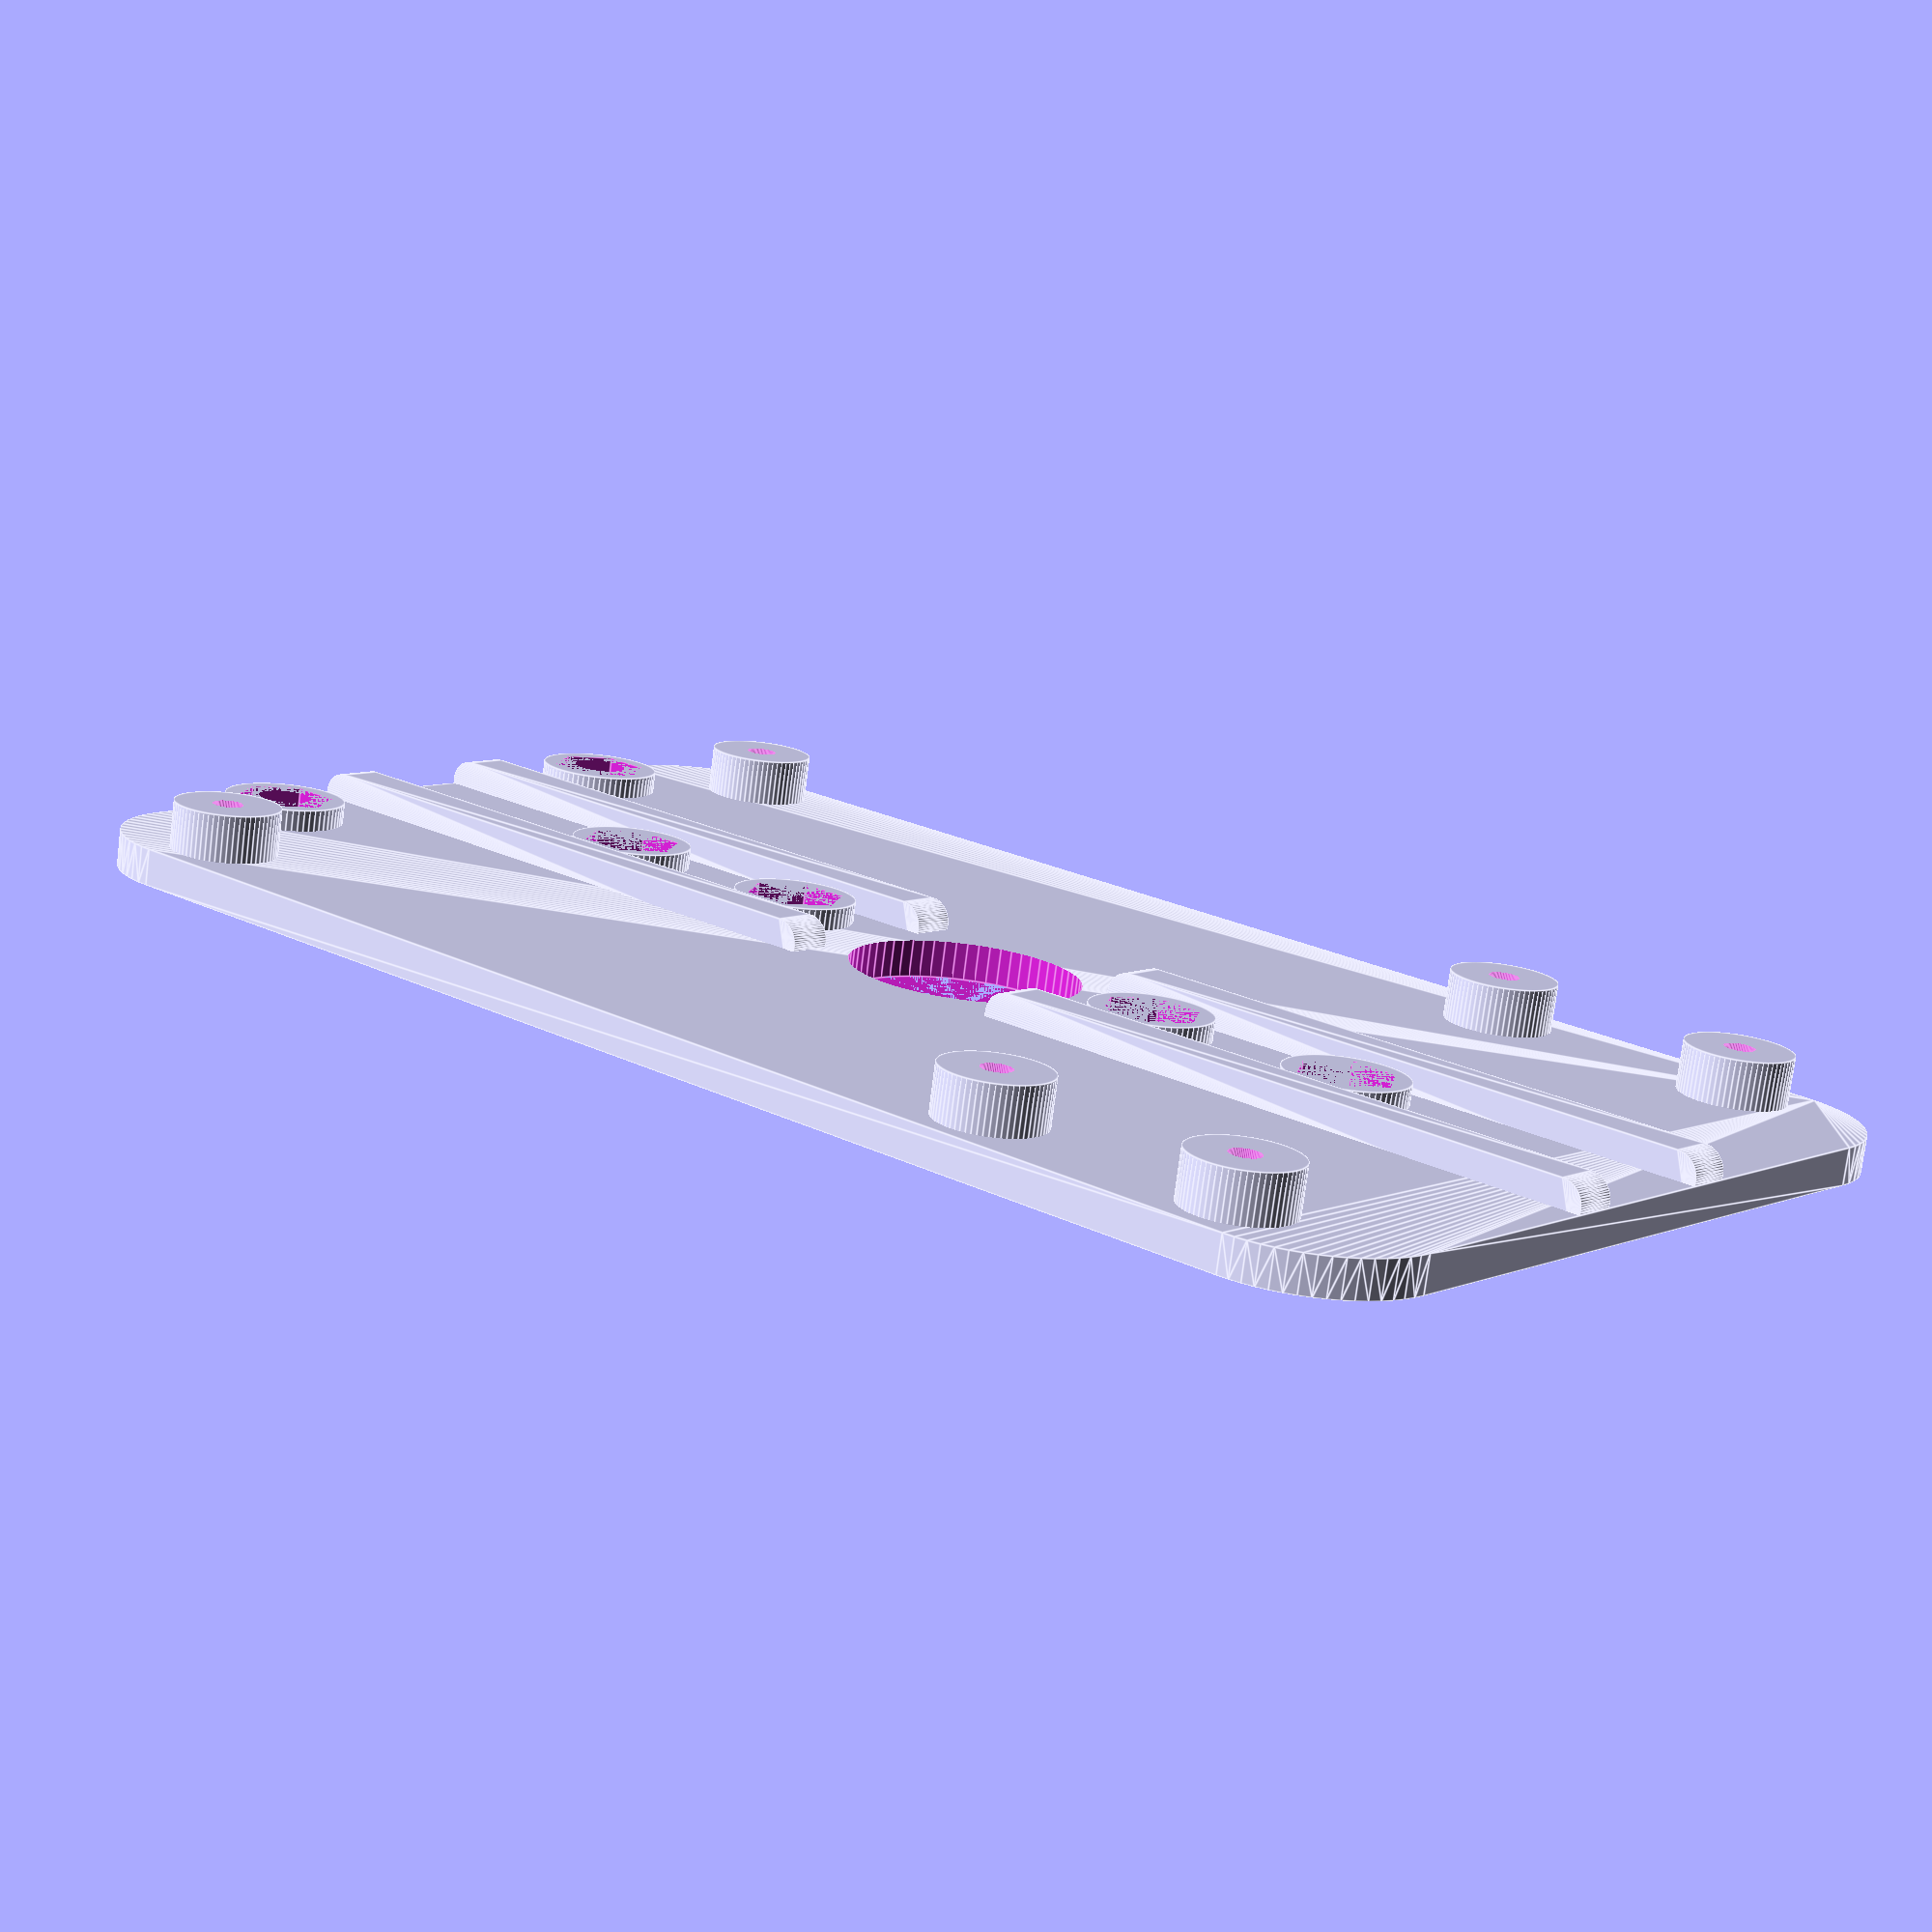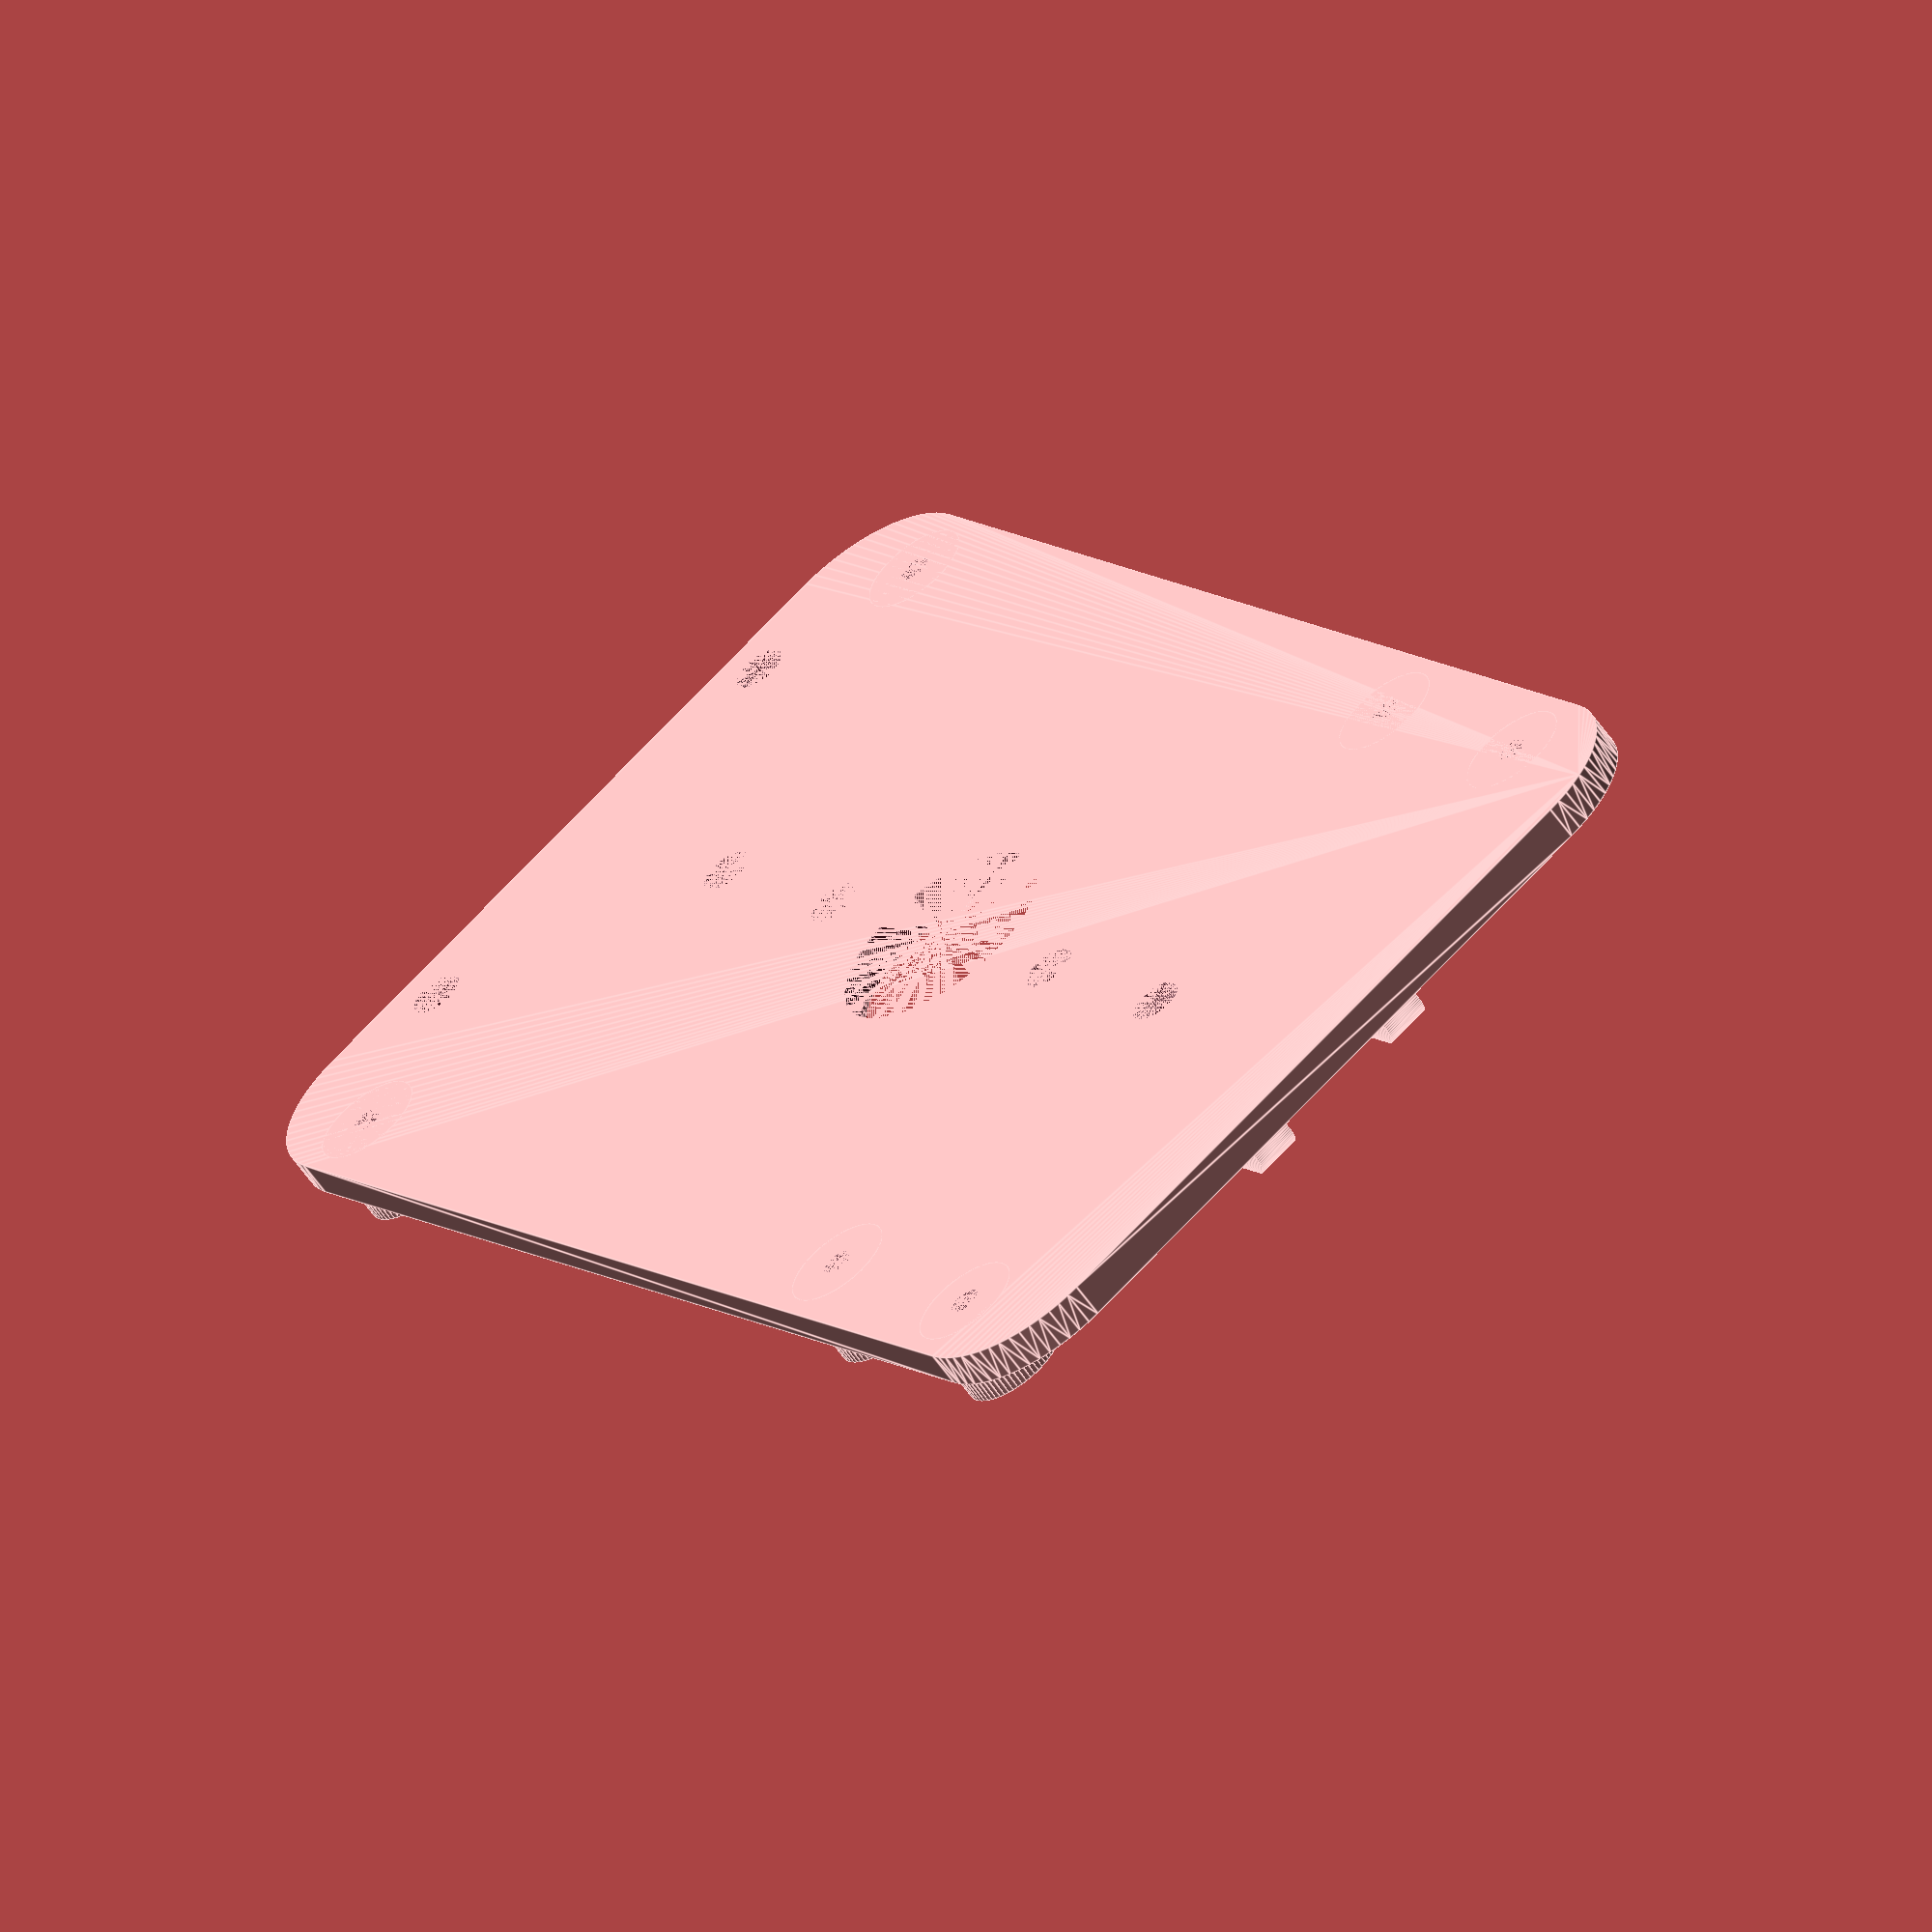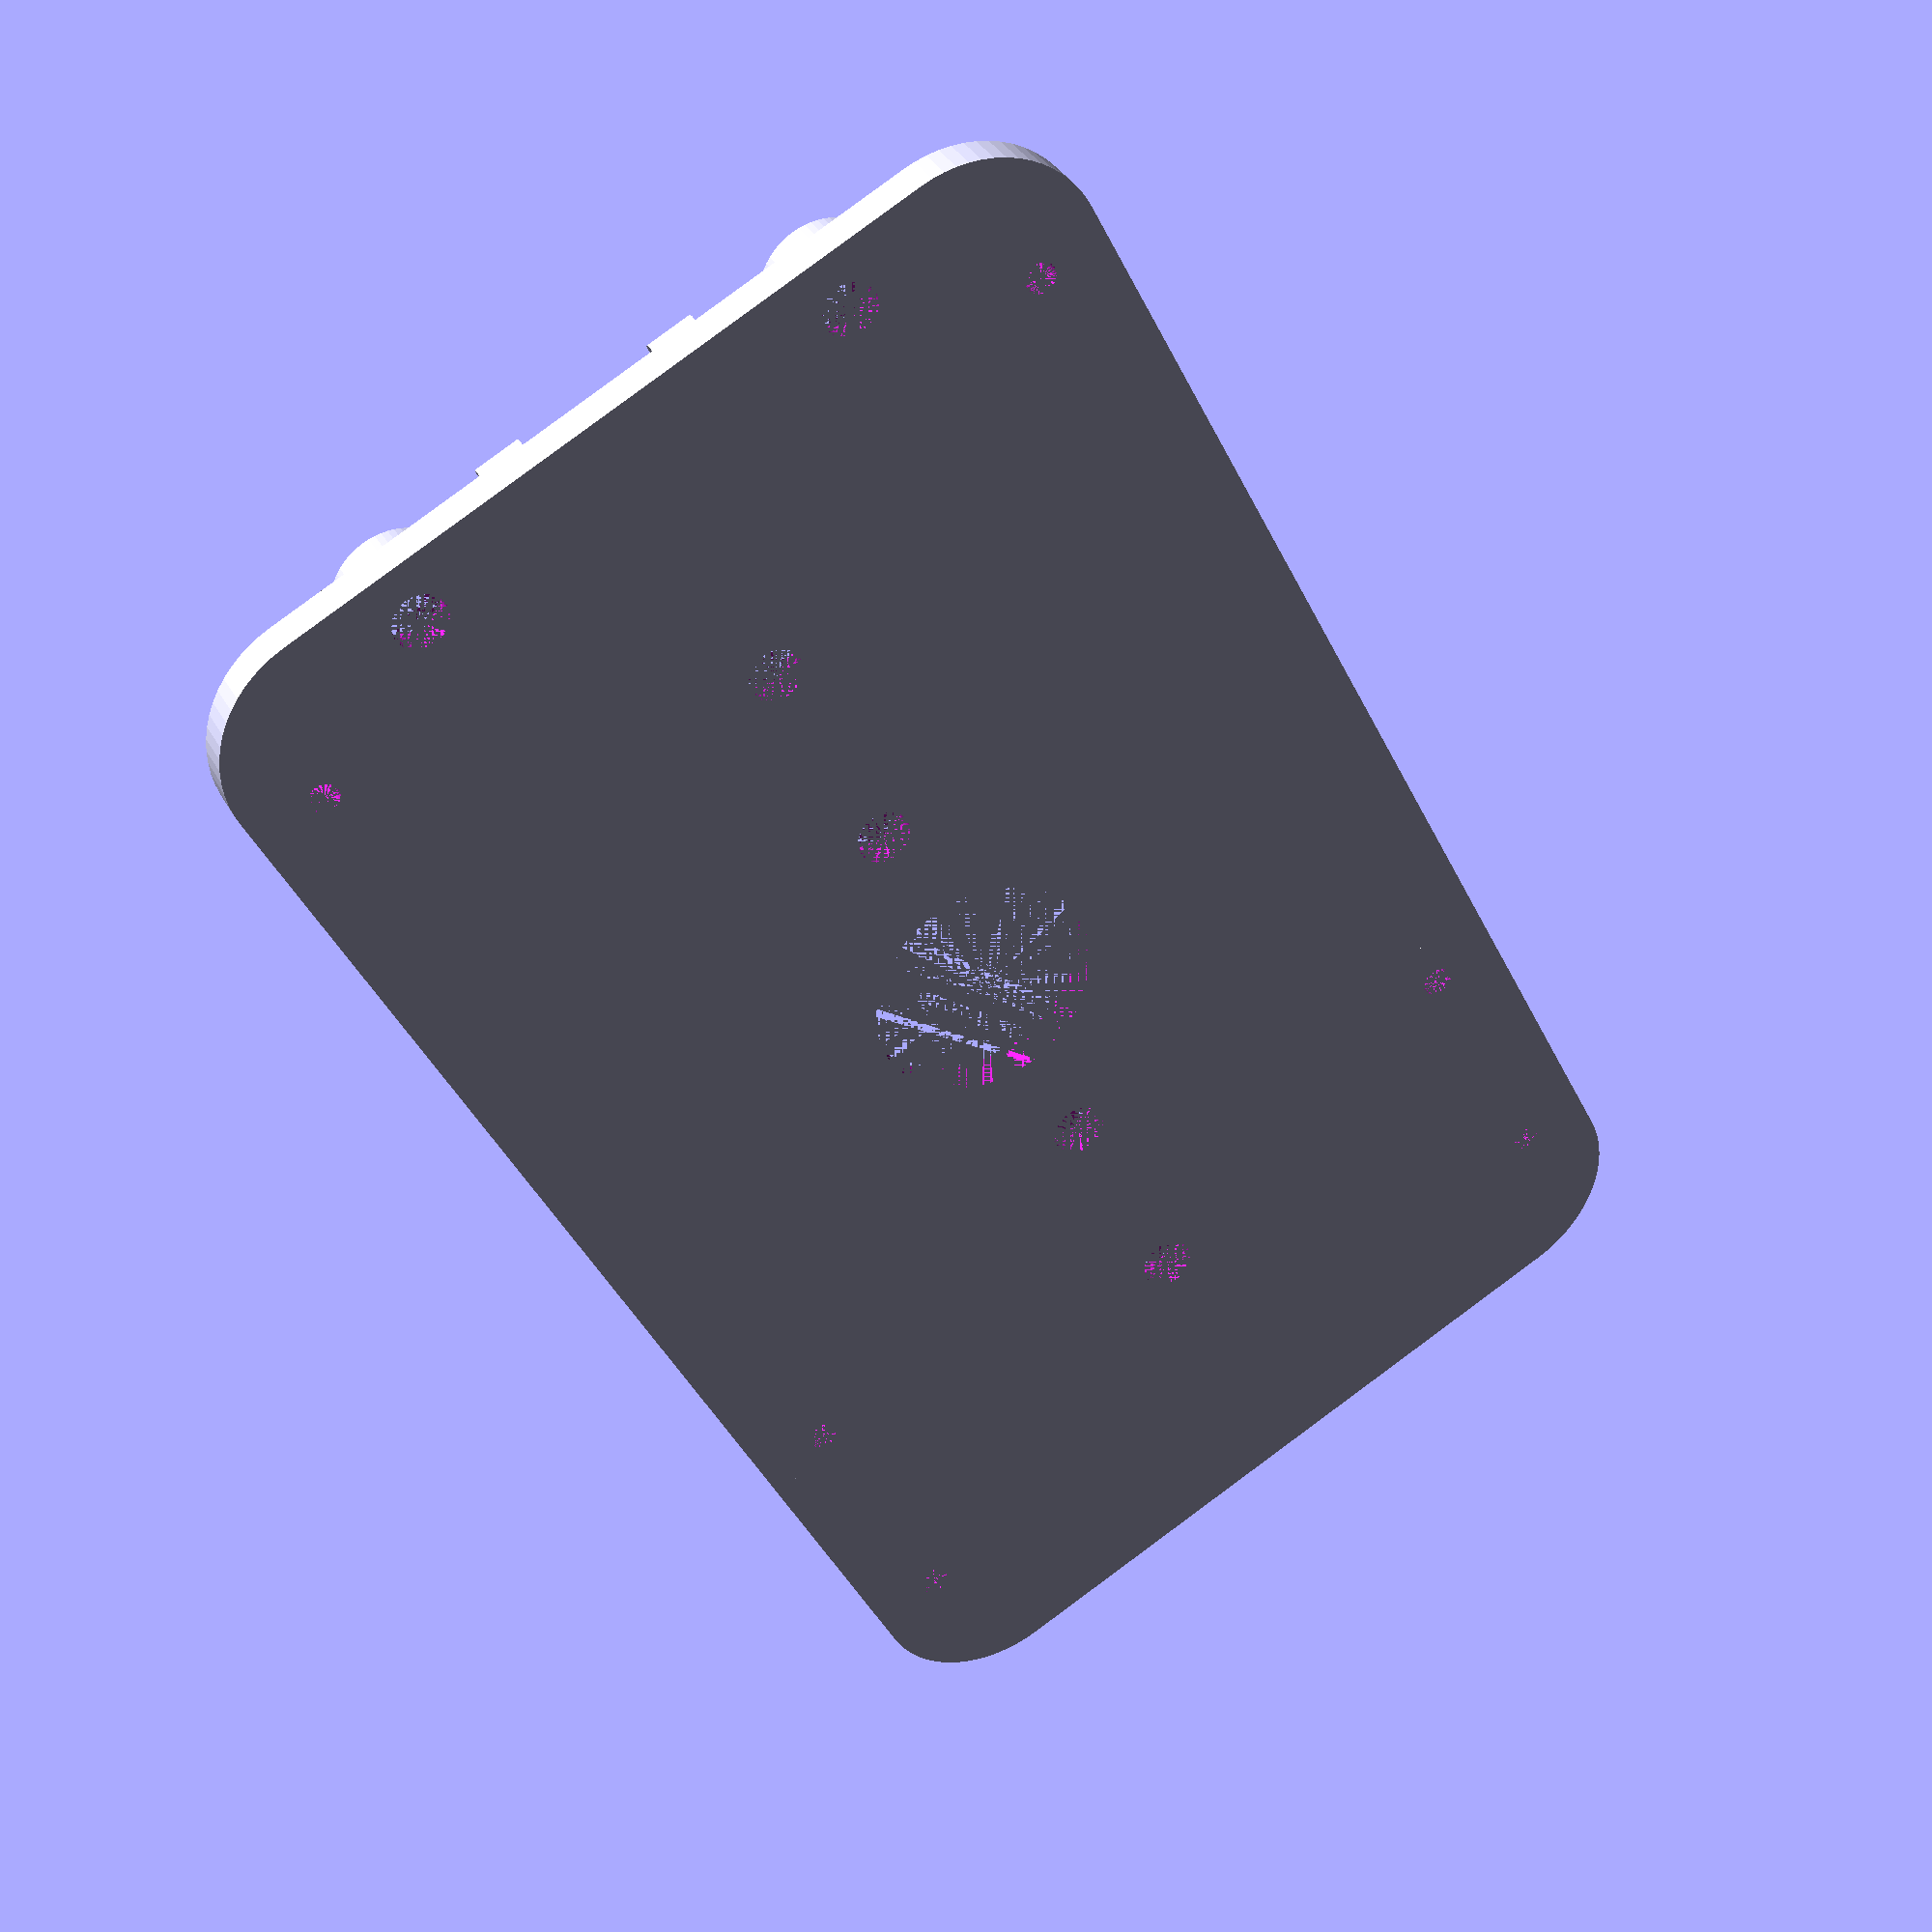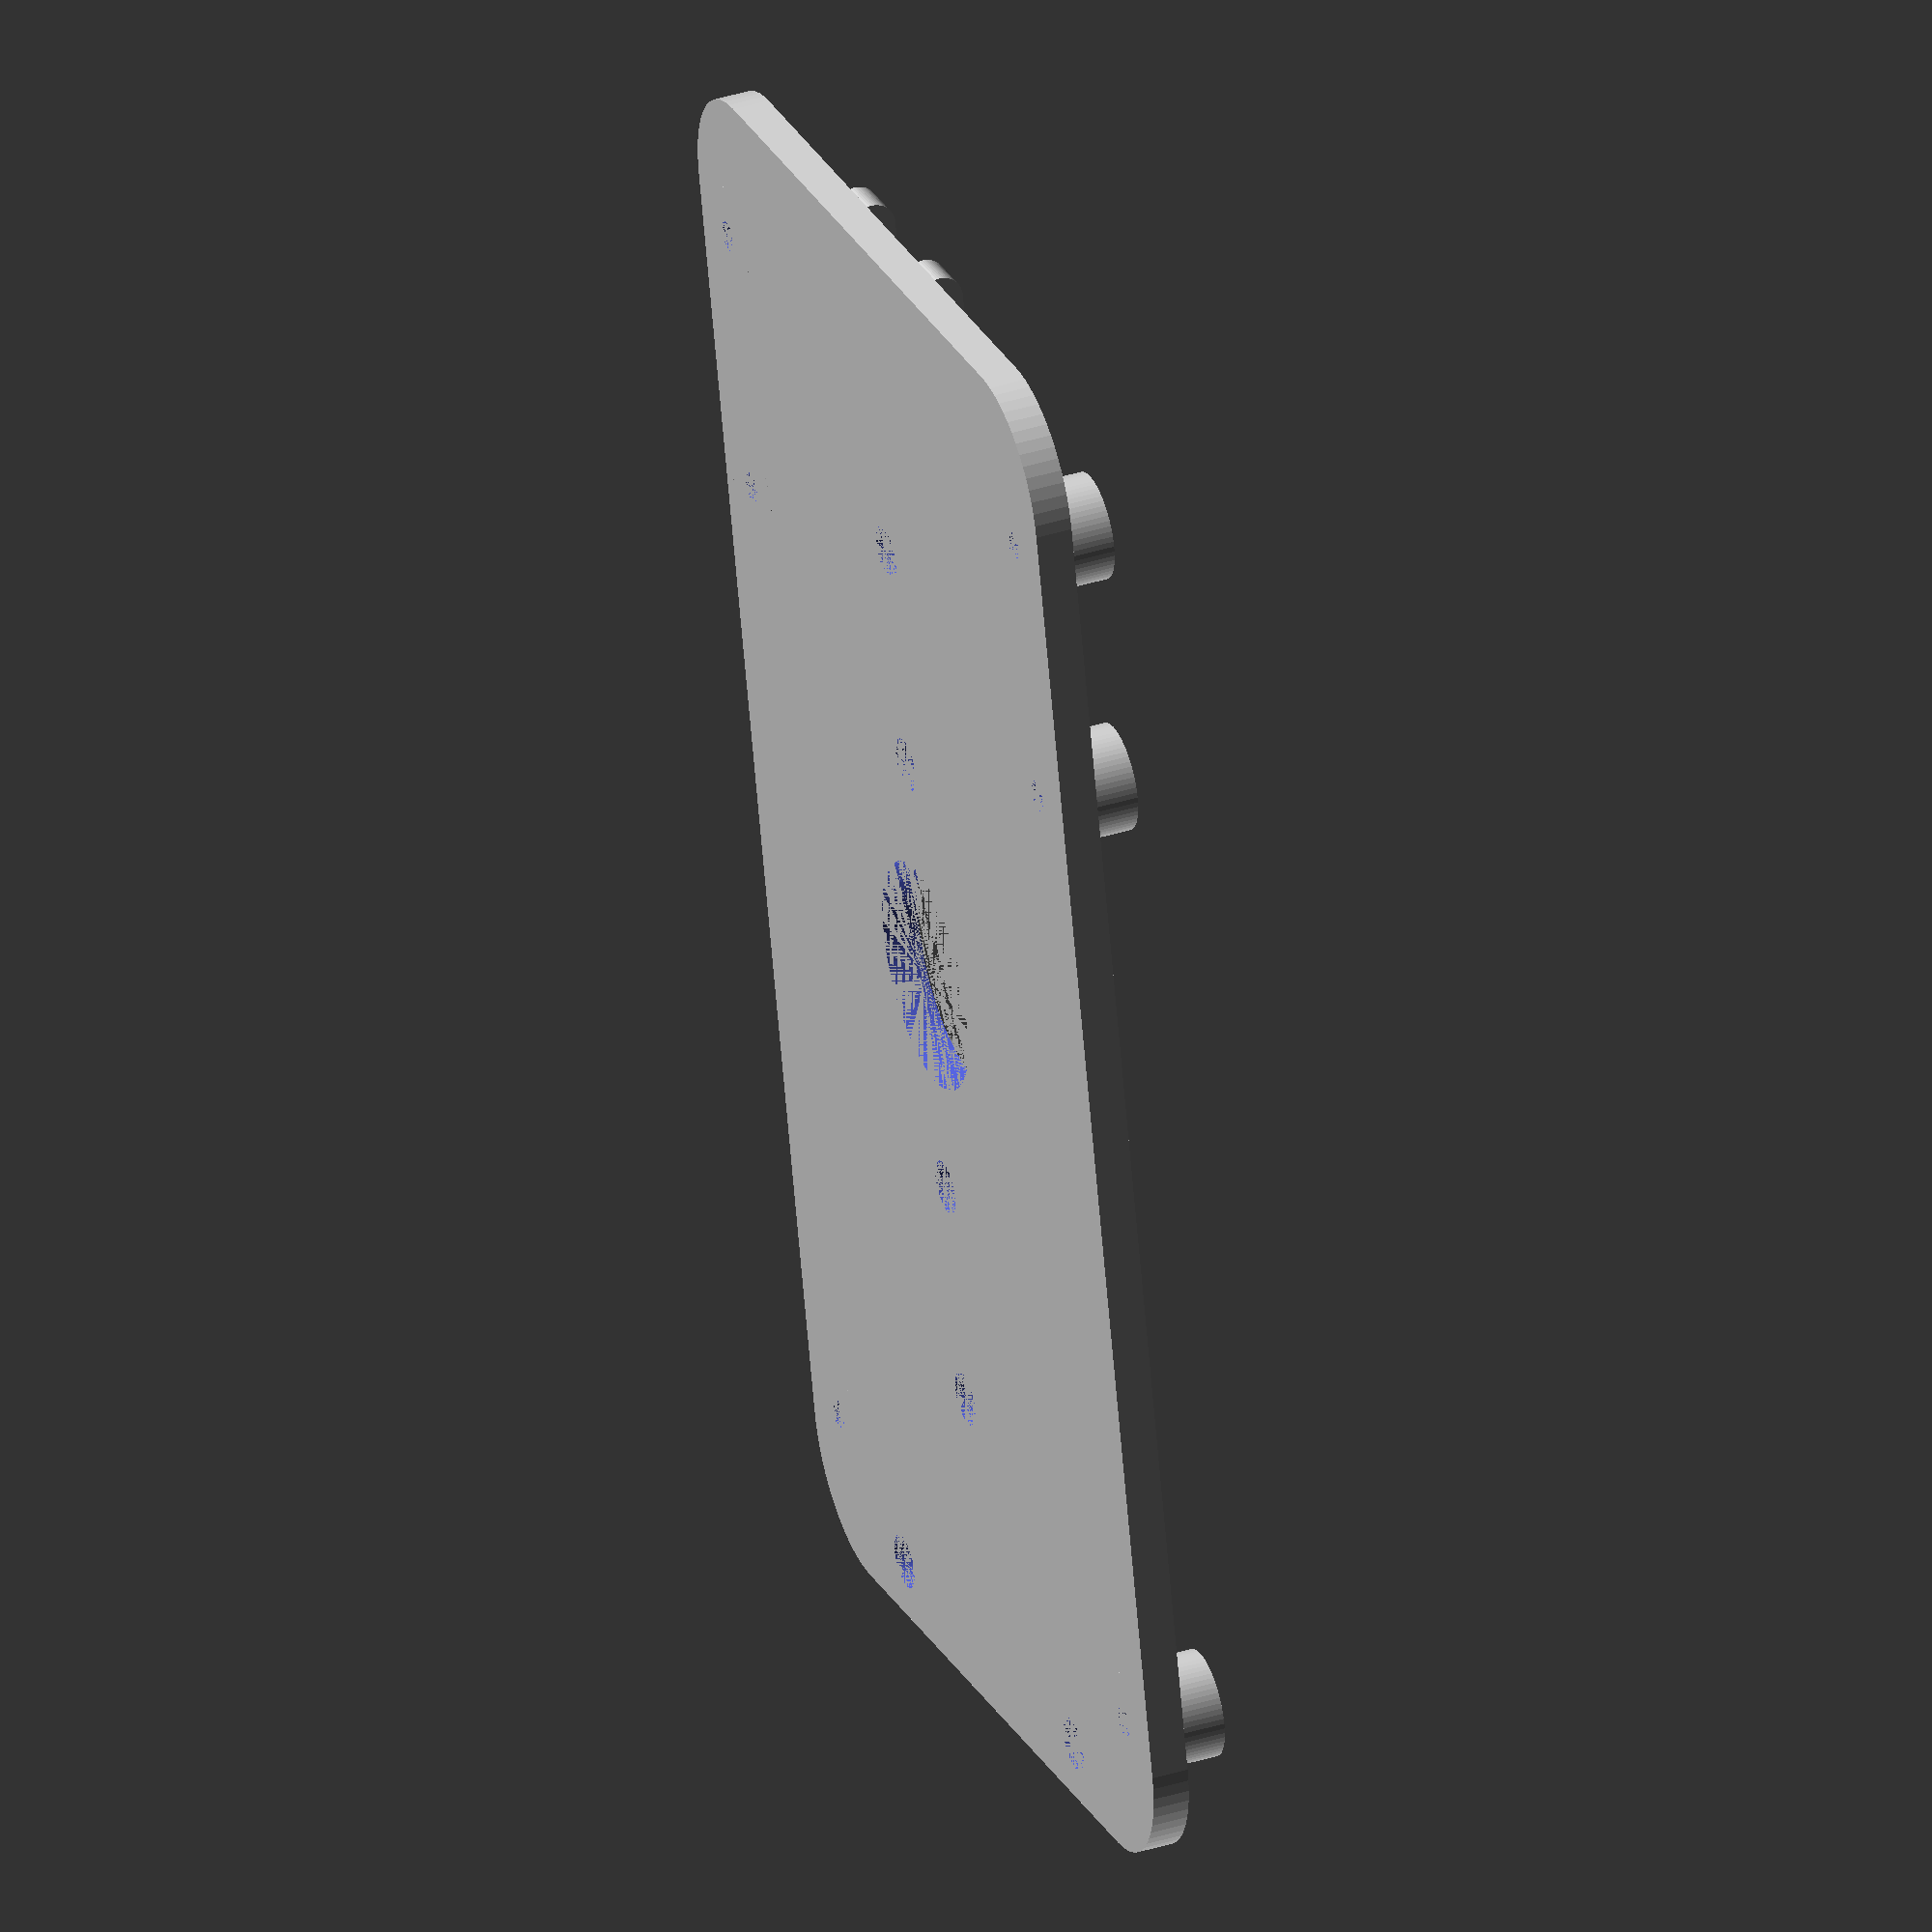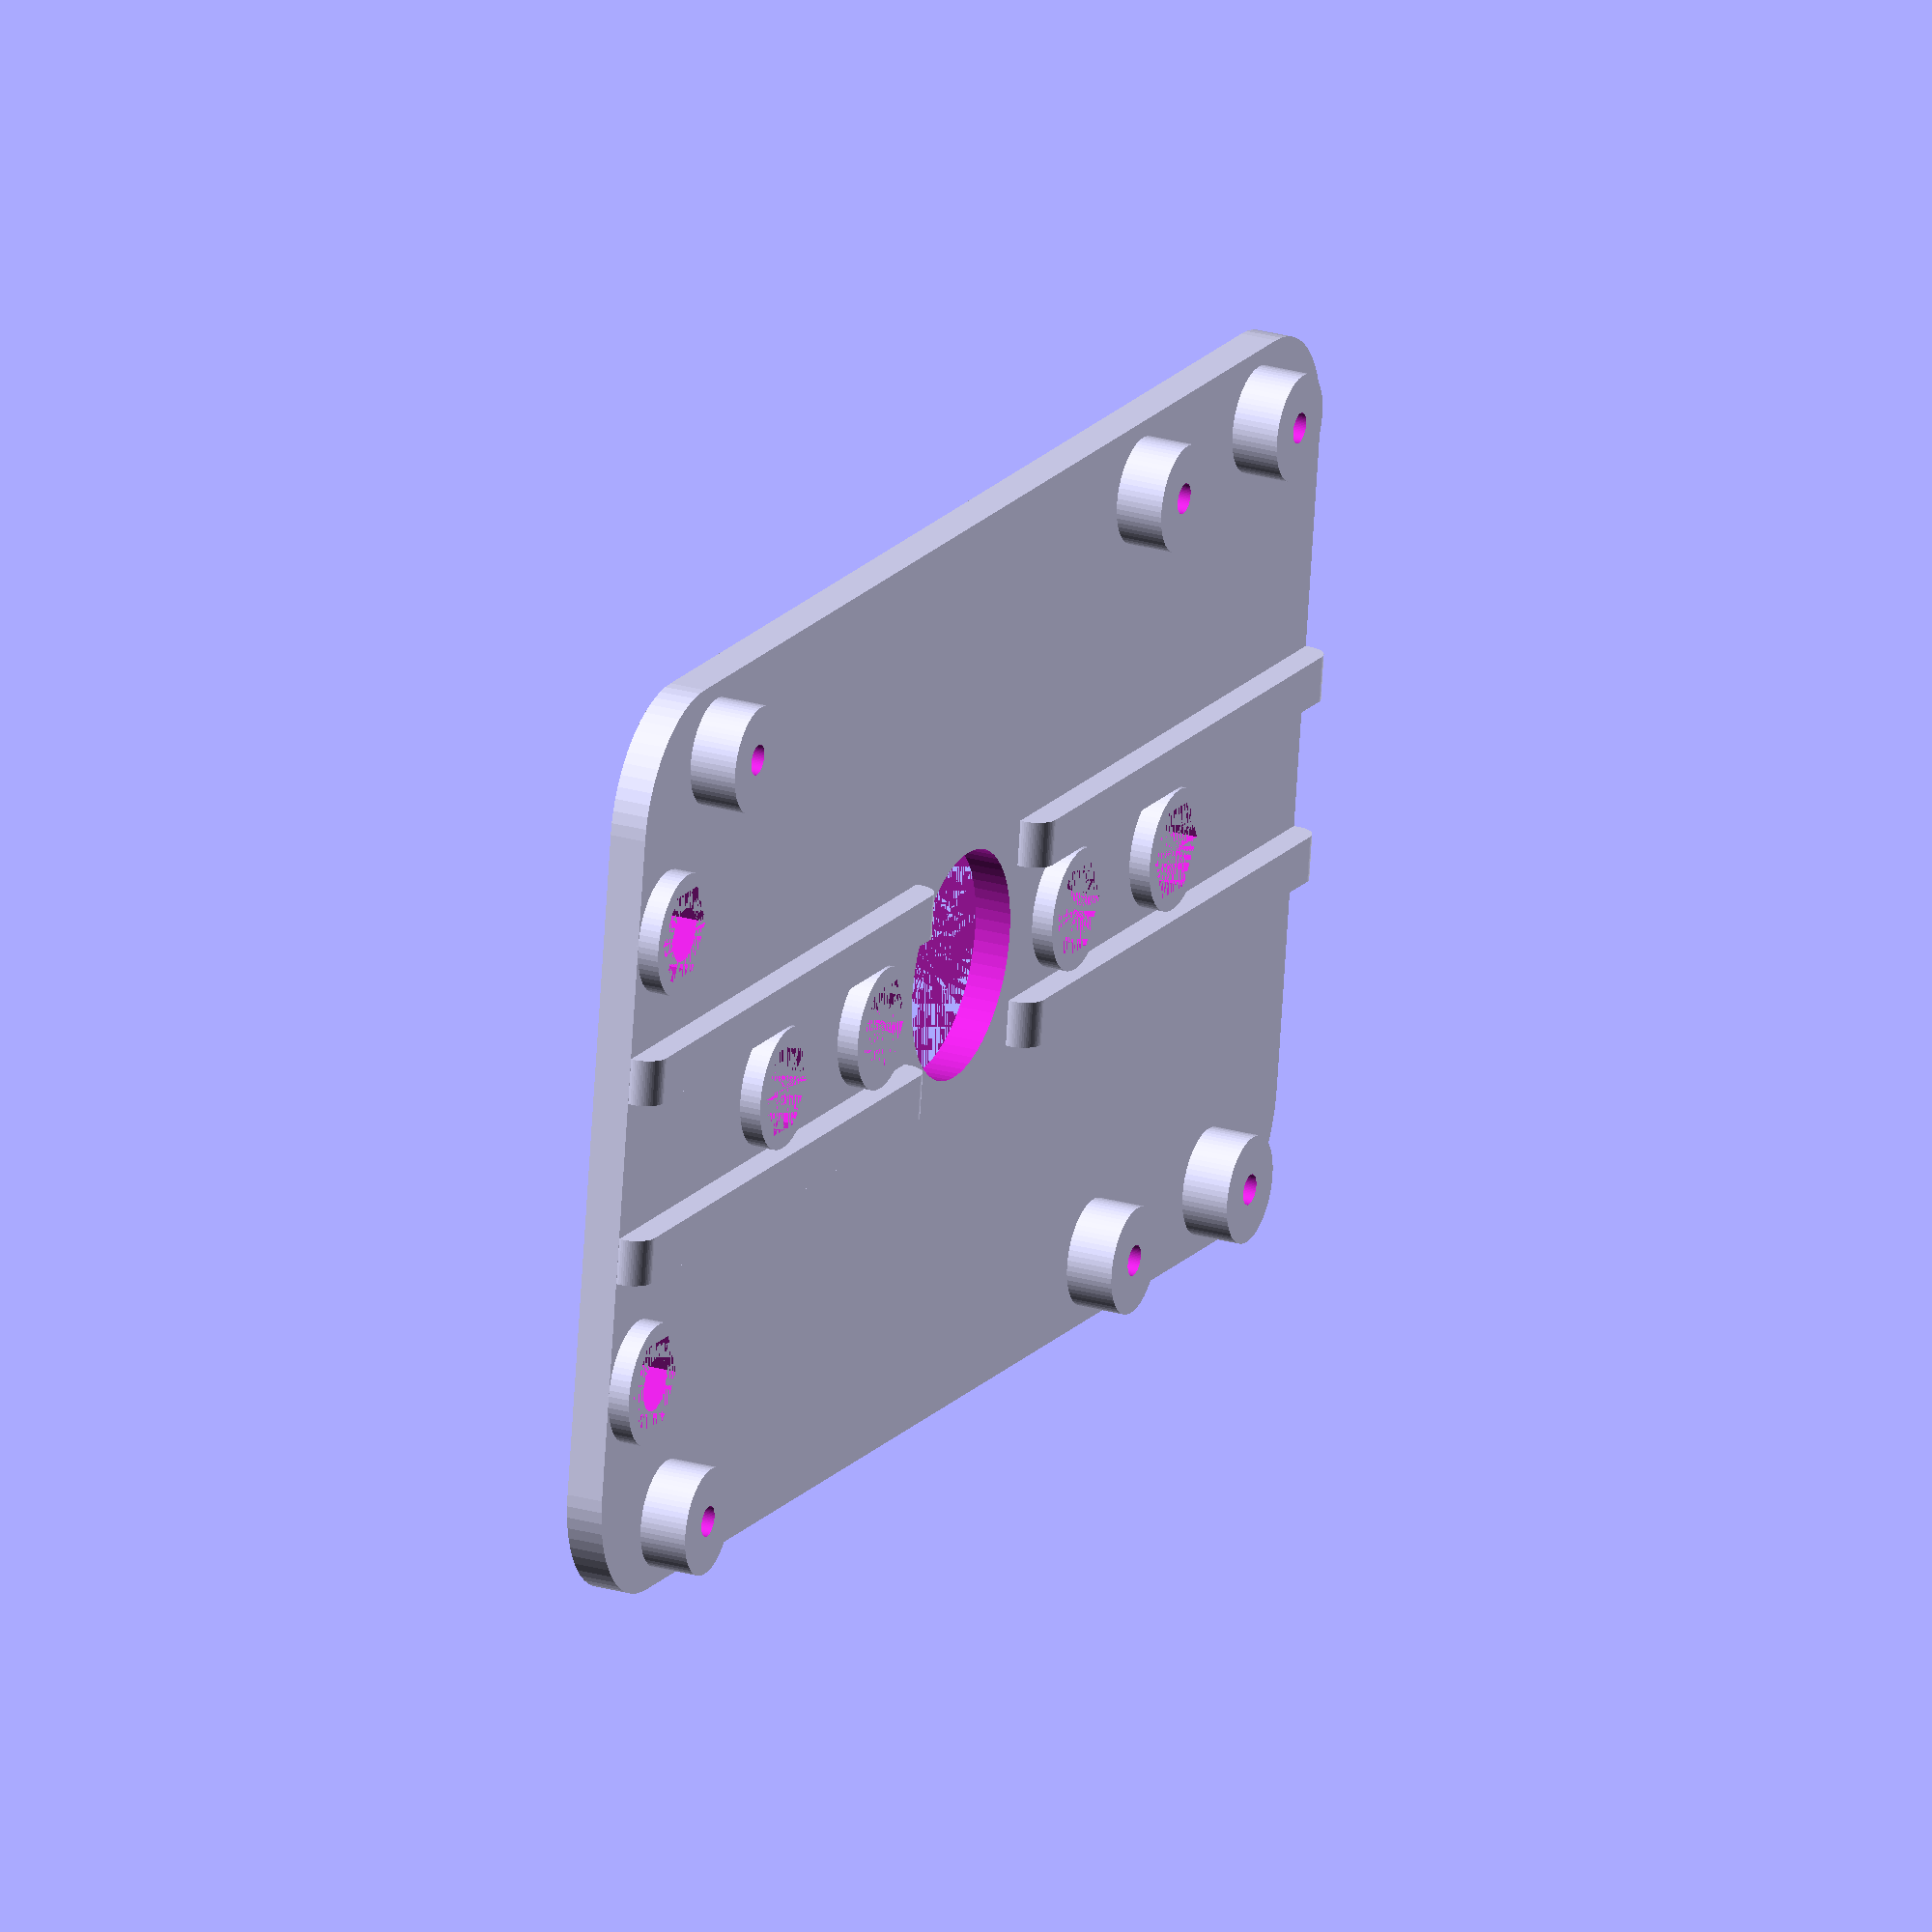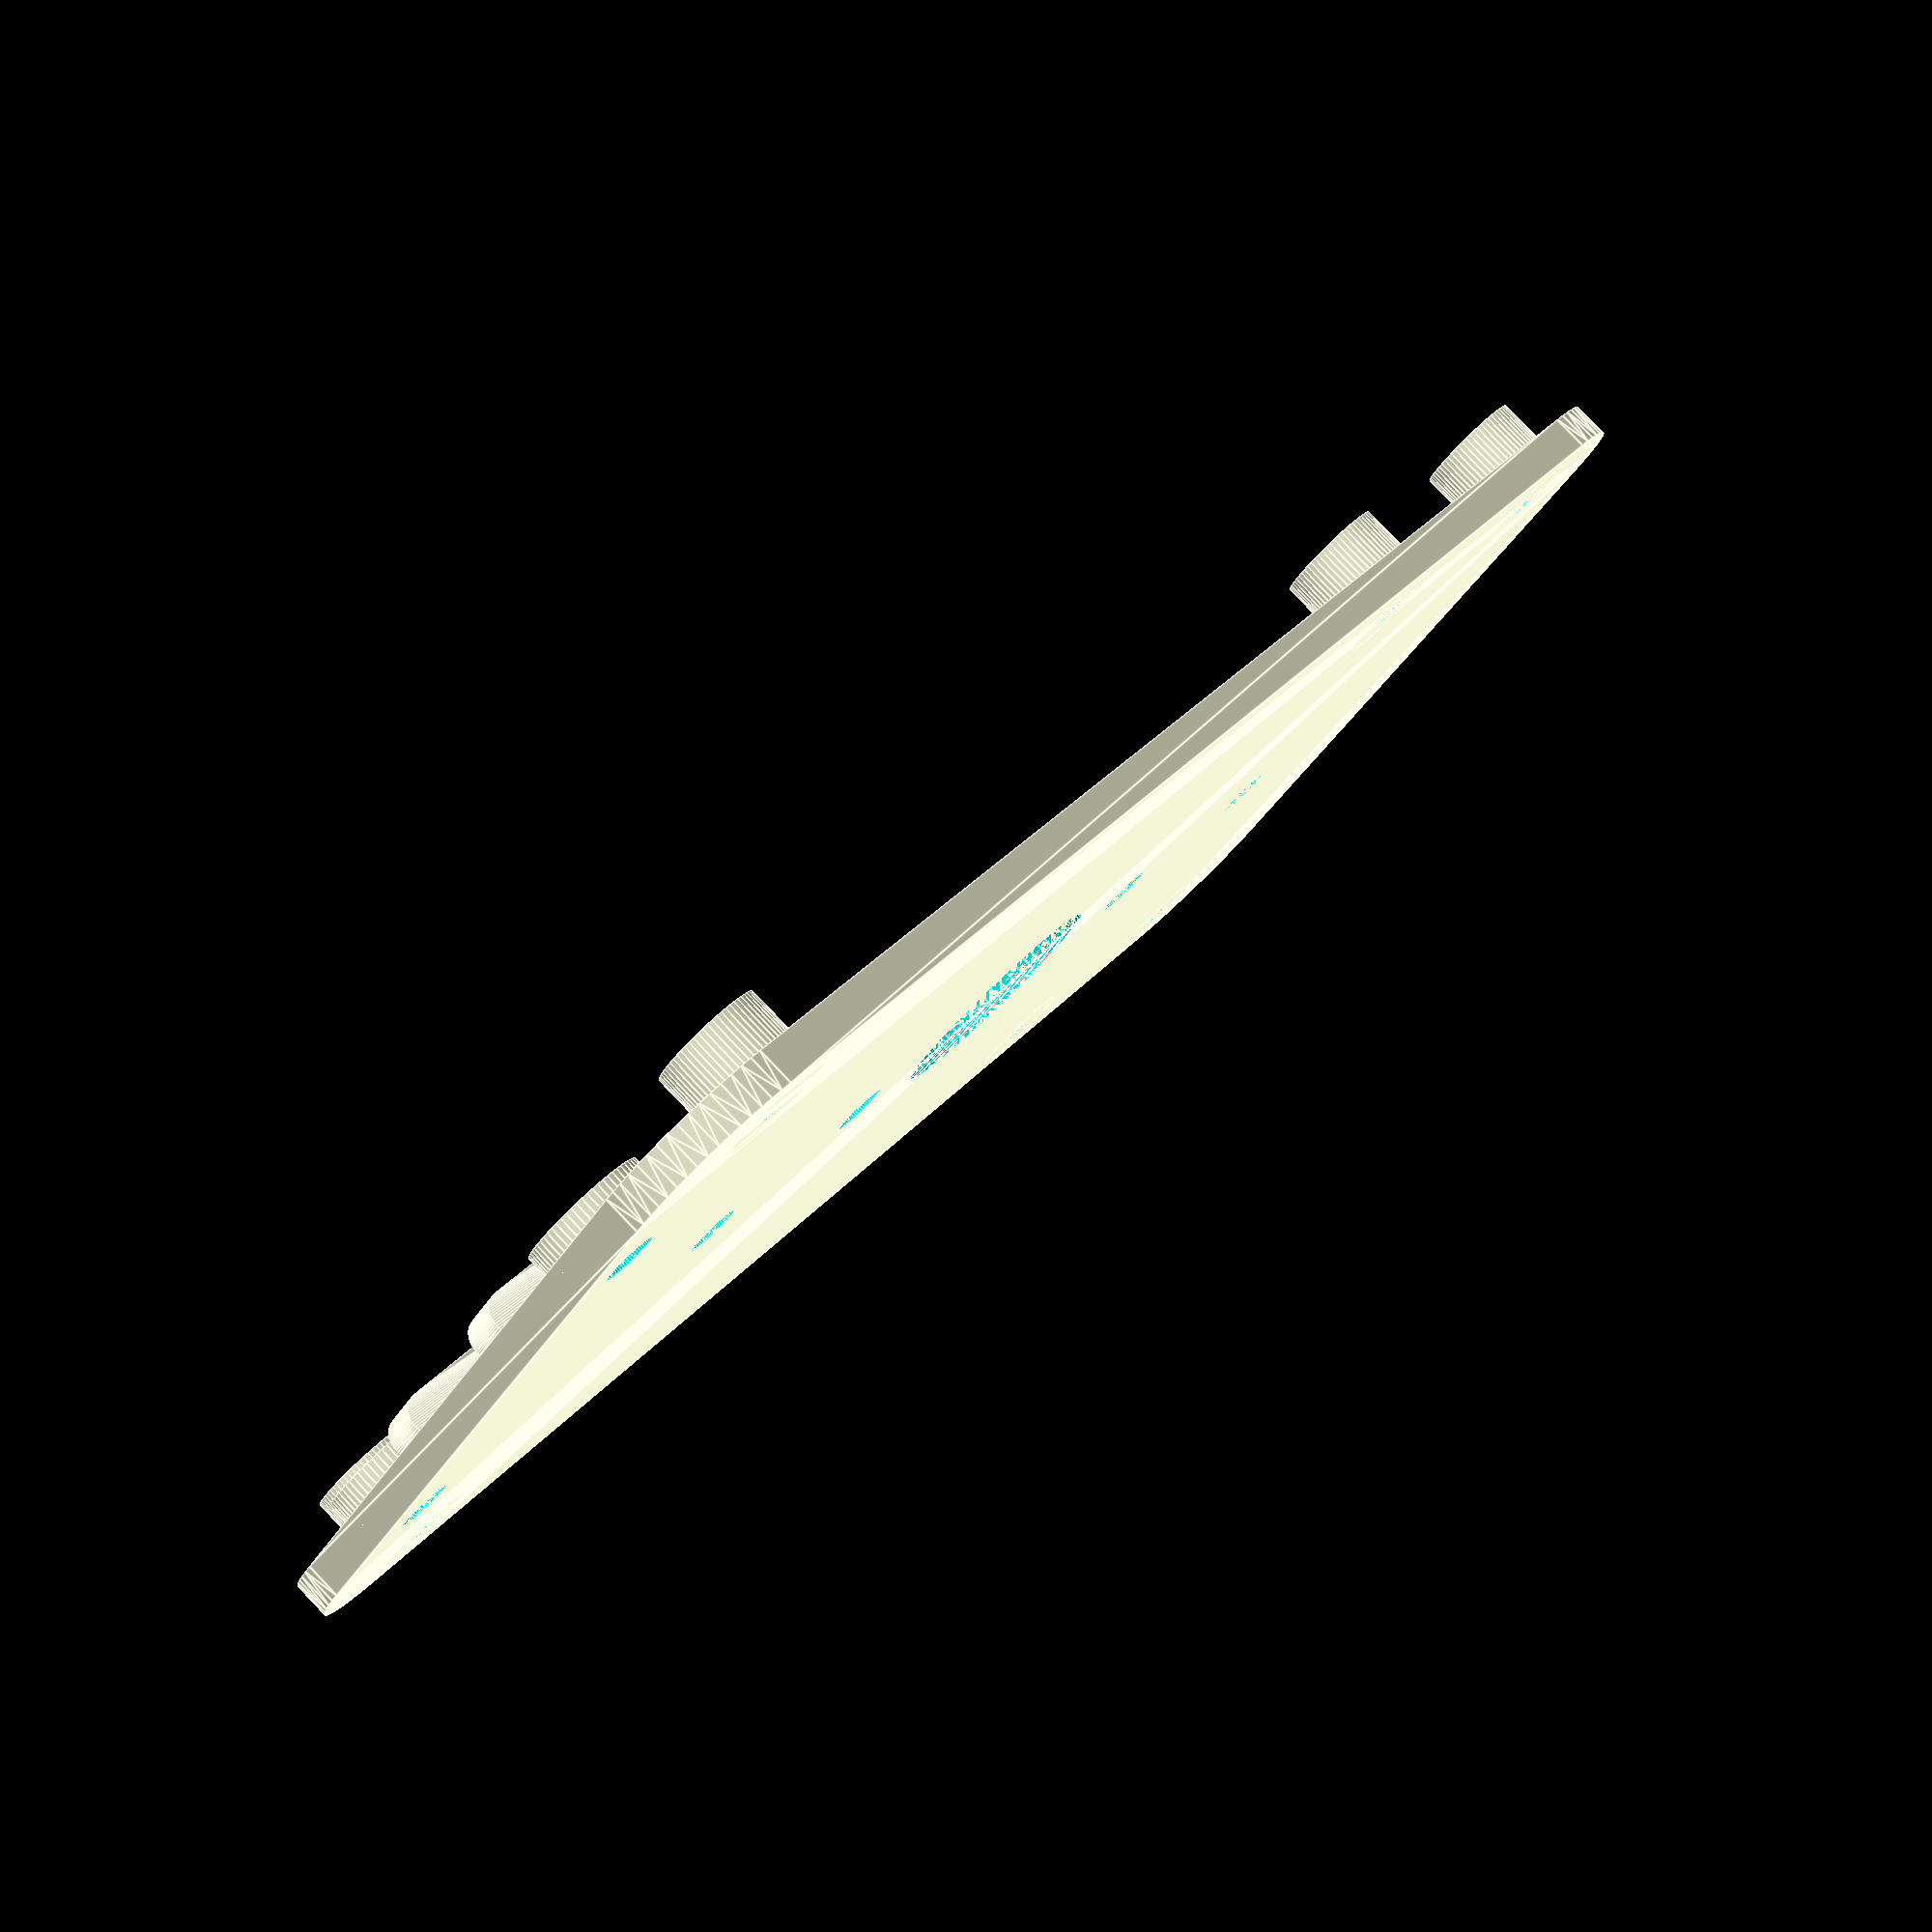
<openscad>
$fn = 64;


/*
v0.1 
cassis_wid from 58 to 60
railWidth from 2 to 5
rail_offset from 5.5 to 5

*/

baseThickness = 2.4;
cornerRounding = 8;
plateOffset = 0;    // shift entire plate on x axis
railOffset = 16;     // plate lenght - railLength
M3holeDia = 3.5;
M3nutDia = 6.5;
holeOffset = M3holeDia * 1.2;
batteryOffset = 15;
casterFromEdge = 4;   // from edge to CL of caster bolt holes
cassis_wid = 60; // 94 for full Raspberry Pi, 84 for A+ ?
cassis_len = 104;


penDiameter = 15.0;
penRadius = penDiameter / 2;
baseLen = 34.5;
baseWid = 20;

railWidth = 3;
rail_offset = 4.5;

cutout_len = 45;
cutout_wid = 15;

trinketX = -41.5;
trinketY = -50.8/2;
sensor_offset = 13;


difference(){
    
    union(){
        // cassis plate
        translate([-cassis_len / 2 - plateOffset, -cassis_wid / 2, 0])
        roundedCube(cassis_len, cassis_wid, baseThickness, cornerRounding);
        

        // rails
        
        translate([-cassis_len / 2 - plateOffset, 
                   +rail_offset+railWidth, baseThickness / 2])
            rotate([90, 0, 0])    
            roundedCube(cassis_len/2-8, 3.0, railWidth, 1.5);

        translate([-cassis_len / 2 - plateOffset, 
                   - rail_offset, baseThickness / 2])
            rotate([90, 0, 0])    
            roundedCube(cassis_len/2-8, 3.0, railWidth, 1.5); 

        translate([8, 
                   - rail_offset+railWidth -3, baseThickness / 2])
            rotate([90, 0, 0])    
            roundedCube(cassis_len/2-8, 3.0, railWidth, 1.5);

        translate([8, 
                   + rail_offset +3 , baseThickness / 2])
            rotate([90, 0, 0])    
            roundedCube(cassis_len/2-8, 3.0, railWidth, 1.5); 


        
        //battery standoffs
        translate([batteryOffset, 0, baseThickness - 1])
        cylinder(baseThickness, d=standoffDia + 1, d=standoffDia + 1);  
        translate([batteryOffset + 15, 0, baseThickness - 1])
        cylinder(baseThickness, d=standoffDia + 1, d=standoffDia + 1);
        //translate([batteryOffset + 30, 0, baseThickness - 1])
        //cylinder(baseThickness, d=standoffDia + 1, d=standoffDia + 1);   

        //translate([-batteryOffset, 0, baseThickness - 1])
        //cylinder(baseThickness, d=standoffDia + 1, d=standoffDia + 1);  
        translate([-batteryOffset - 0, 0, baseThickness - 1])
        cylinder(baseThickness, d=standoffDia + 1, d=standoffDia + 1);
        translate([-batteryOffset - 15, 0, baseThickness - 1])
        cylinder(baseThickness, d=standoffDia + 1, d=standoffDia + 1);        

        // caster standoffs
        translate([cassis_len / 2 - casterFromEdge - plateOffset, -15, baseThickness -1])
        cylinder(baseThickness, d=standoffDia + 1, d=standoffDia + 1);  
        translate([cassis_len / 2 - casterFromEdge - plateOffset, 15, baseThickness -1])
        cylinder(baseThickness, d=standoffDia + 1, d=standoffDia + 1); 

        // trinket standoffs
        translate([trinketX, trinketY, 0])
        cylinder(standoffThickness, standoffDia / 2, standoffDia / 2);
        
        translate([trinketX + 17.8, trinketY, 0])
        cylinder(standoffThickness, standoffDia / 2, standoffDia / 2);        

        translate([trinketX + 17.8, trinketY + 50.8, 0])
        cylinder(standoffThickness, standoffDia / 2, standoffDia / 2);

        translate([trinketX, trinketY + 50.8, 0])
        cylinder(standoffThickness, standoffDia / 2, standoffDia / 2);        

        // nose standoffs
        translate([cassis_len/2 - 10, trinketY, 0])
        cylinder(standoffThickness, standoffDia / 2, standoffDia / 2);

        translate([cassis_len/2 - 10, trinketY + 50.8, 0])
        cylinder(standoffThickness, standoffDia / 2, standoffDia / 2); 

        
    }

    // center pen hole
    cylinder(baseThickness * 2, penRadius, penRadius);

   
    // caster holes
    translate([cassis_len / 2 - casterFromEdge - plateOffset, -15, 0])
    cylinder(baseThickness*2, d=M3holeDia, d=M3holeDia);     
    translate([cassis_len / 2 - casterFromEdge - plateOffset, 15, 0])
    cylinder(baseThickness*2, d=M3holeDia, d=M3holeDia);    

    // caster nut nolders
    translate([cassis_len / 2 - casterFromEdge - plateOffset, -15, baseThickness - 1])
    cylinder(baseThickness, d=M3nutDia, d=M3nutDia, $fn=6);
    translate([cassis_len / 2 - casterFromEdge - plateOffset, 15, baseThickness - 1])
    cylinder(baseThickness, d=M3nutDia, d=M3nutDia, $fn=6);

 
    // battery holes
    translate([batteryOffset, 0, 0])
    cylinder(baseThickness, d=M3holeDia, d=M3holeDia);  
    translate([batteryOffset + 15, 0, 0])
    cylinder(baseThickness, d=M3holeDia, d=M3holeDia);
    
    translate([-batteryOffset - 0, 0, 0])
    cylinder(baseThickness, d=M3holeDia, d=M3holeDia);
    translate([-batteryOffset - 15, 0, 0])
    cylinder(baseThickness, d=M3holeDia, d=M3holeDia); 

    // battery nut nolders
    translate([batteryOffset, 0, baseThickness - 1])
    cylinder(baseThickness, d=M3nutDia, d=M3nutDia, $fn=6);
    translate([batteryOffset + 15, 0, baseThickness - 1])
    cylinder(baseThickness, d=M3nutDia, d=M3nutDia, $fn=6);

    translate([-batteryOffset - 0, 0, baseThickness - 1])
    cylinder(baseThickness, d=M3nutDia, d=M3nutDia, $fn=6);
    translate([-batteryOffset - 15, 0, baseThickness - 1])
    cylinder(baseThickness, d=M3nutDia, d=M3nutDia, $fn=6);

    // trinket holes
    translate([trinketX, trinketY, 0])
    cylinder(standoffThickness * 2, standoffHoleDia / 2, standoffHoleDia / 2);

    translate([trinketX + 17.8, trinketY, 0])
    cylinder(standoffThickness * 2, standoffHoleDia / 2, standoffHoleDia / 2);

    translate([trinketX, trinketY + 50.8, 0])
    cylinder(standoffThickness * 2, standoffHoleDia / 2, standoffHoleDia / 2);

    translate([trinketX + 17.8, trinketY + 50.8, 0])
    cylinder(standoffThickness * 2, standoffHoleDia / 2, standoffHoleDia / 2);

    // nose standoff holees
    translate([cassis_len/2-10, trinketY, 0])
    cylinder(standoffThickness * 2, standoffHoleDia / 2, standoffHoleDia / 2);

    translate([cassis_len/2 -10, trinketY + 50.8, 0])
    cylinder(standoffThickness * 2, standoffHoleDia / 2, standoffHoleDia / 2);

 
}



module roundedCube(xdim ,ydim ,zdim, rdim){
	hull(){ // https://youtu.be/gKOkJWiTgAY
		translate([rdim, rdim, 0]) cylinder(zdim, rdim, rdim);
		translate([xdim-rdim, rdim, 0]) cylinder(zdim, rdim, rdim);
		translate([rdim, ydim-rdim, 0]) cylinder(zdim, rdim, rdim);
		translate([xdim-rdim, ydim-rdim, 0]) cylinder(zdim, rdim, rdim);
	}
}

standoffDia = 7;
standoffThickness = 5.5;
standoffHoleDia = 2;


module Trinket_shield(){
    /*
    // Pi lower left 
    translate([0, 0, 0])
        color("pink")
        difference(){
            cylinder(standoffThickness, standoffDia / 2, standoffDia / 2);
            translate([0, 0, -4])
            cylinder(standoffThickness * 2, standoffHoleDia / 2, standoffHoleDia / 2);
        }
    */

    // Pi upper left 
    translate([0, 17.8, 0])
        color("pink")
        difference(){
            cylinder(standoffThickness, standoffDia / 2, standoffDia / 2);
            cylinder(standoffThickness, standoffHoleDia / 2, standoffHoleDia / 2);
        }

    // Pi upper right 
    translate([50.8, 17.8, 0])
        color("pink")
        difference(){
            cylinder(standoffThickness, standoffDia / 2, standoffDia / 2);
            cylinder(standoffThickness, standoffHoleDia / 2, standoffHoleDia / 2);
        }

    // Pi lower right 
    translate([50.8, 0, 0])
        color("pink")
        difference(){
            cylinder(standoffThickness, standoffDia / 2, standoffDia / 2);
            cylinder(standoffThickness, standoffHoleDia / 2, standoffHoleDia / 2);
        }
}

module Arduino(){

    // Arduino lower left (power jack)
    translate([14, 2.5, 0])
        color("lightblue")
        difference(){
            cylinder(standoffThickness, standoffDia / 2, standoffDia / 2);
            cylinder(standoffThickness, standoffHoleDia / 2, standoffHoleDia / 2);
        }

    // upper left (USB)
    translate([14 + 1.3, (53.3 - 2.5), 0])
        color("lightblue")
        difference(){
            cylinder(standoffThickness, standoffDia / 2, standoffDia / 2);
            cylinder(standoffThickness, standoffHoleDia / 2, standoffHoleDia / 2);
        }

    // upper right
    translate([14 + 50.8, (53.3 - 2.5 - 15.2), 0])
        color("lightblue")
        difference(){
            cylinder(standoffThickness, standoffDia / 2, standoffDia / 2);
            cylinder(standoffThickness, standoffHoleDia / 2, standoffHoleDia / 2);
        }

    // lower right
    translate([14 + 50.8, (53.3 - 2.5 - 15.2 - 27.9), 0])
        color("lightblue")
        difference(){
            cylinder(standoffThickness, standoffDia / 2, standoffDia / 2);
            cylinder(standoffThickness, standoffHoleDia / 2, standoffHoleDia / 2);
        }
}



module mounts(){
    difference(){

            //Arduino();
            //translate([-50.8/2, -46, 0])
            //Trinket_shield();
  
    }
}

rotate([0, 0, -90])
//translate([-40, -74, 0]);

mounts();
</openscad>
<views>
elev=76.3 azim=220.7 roll=352.8 proj=p view=edges
elev=240.3 azim=123.6 roll=325.1 proj=o view=edges
elev=145.0 azim=117.1 roll=25.3 proj=p view=wireframe
elev=141.5 azim=283.2 roll=291.5 proj=o view=wireframe
elev=154.5 azim=8.6 roll=245.4 proj=o view=solid
elev=277.2 azim=321.1 roll=136.2 proj=p view=edges
</views>
